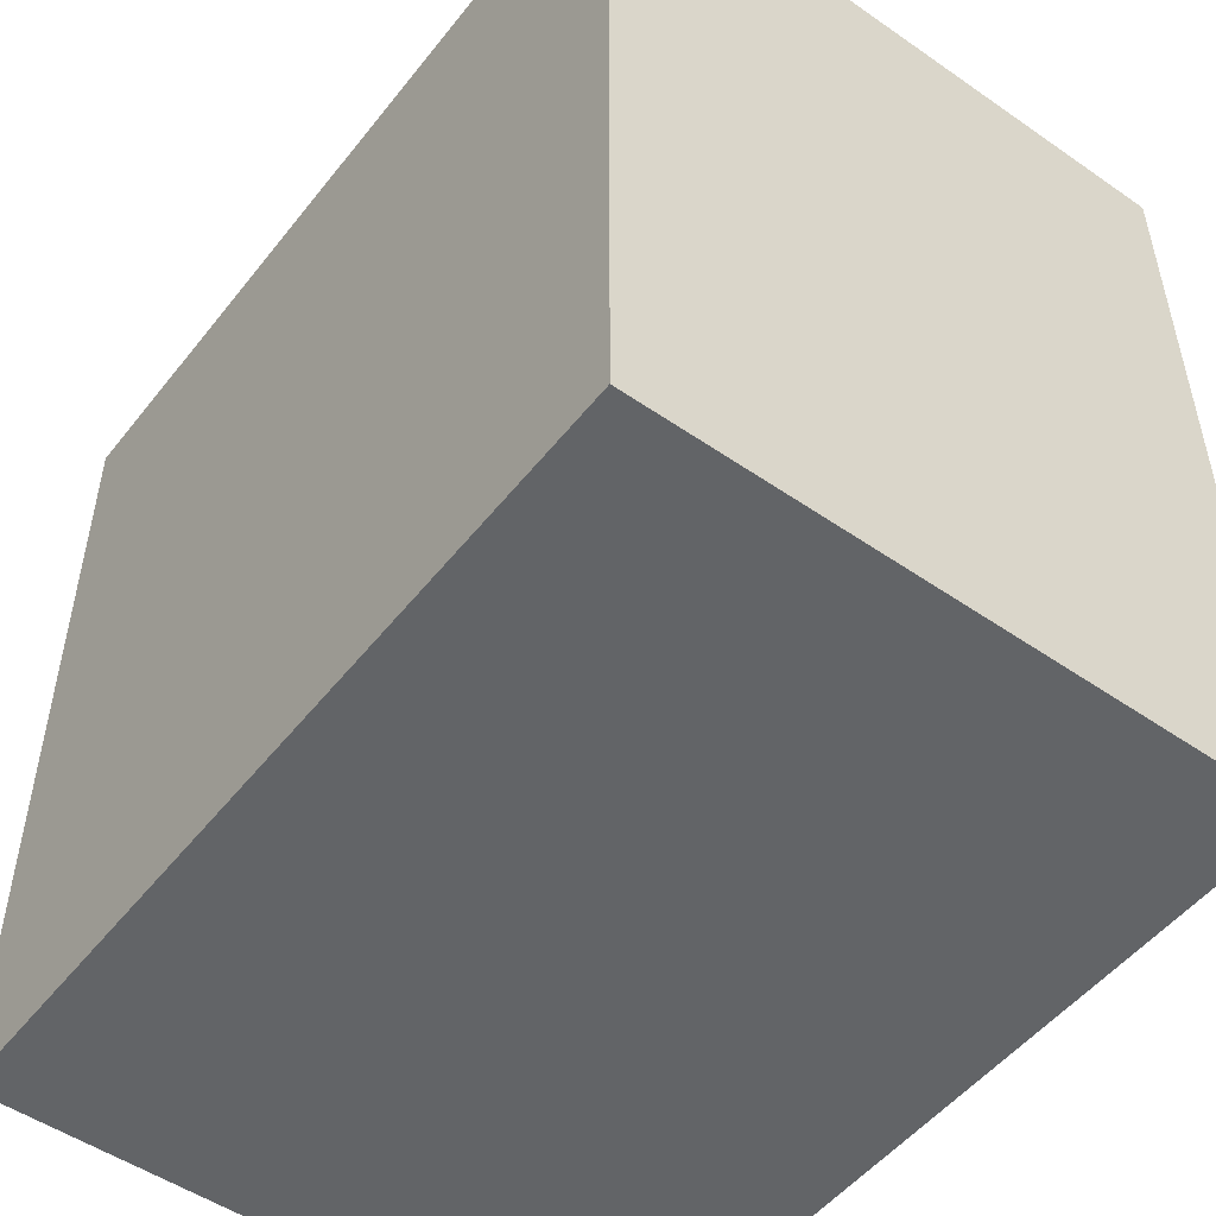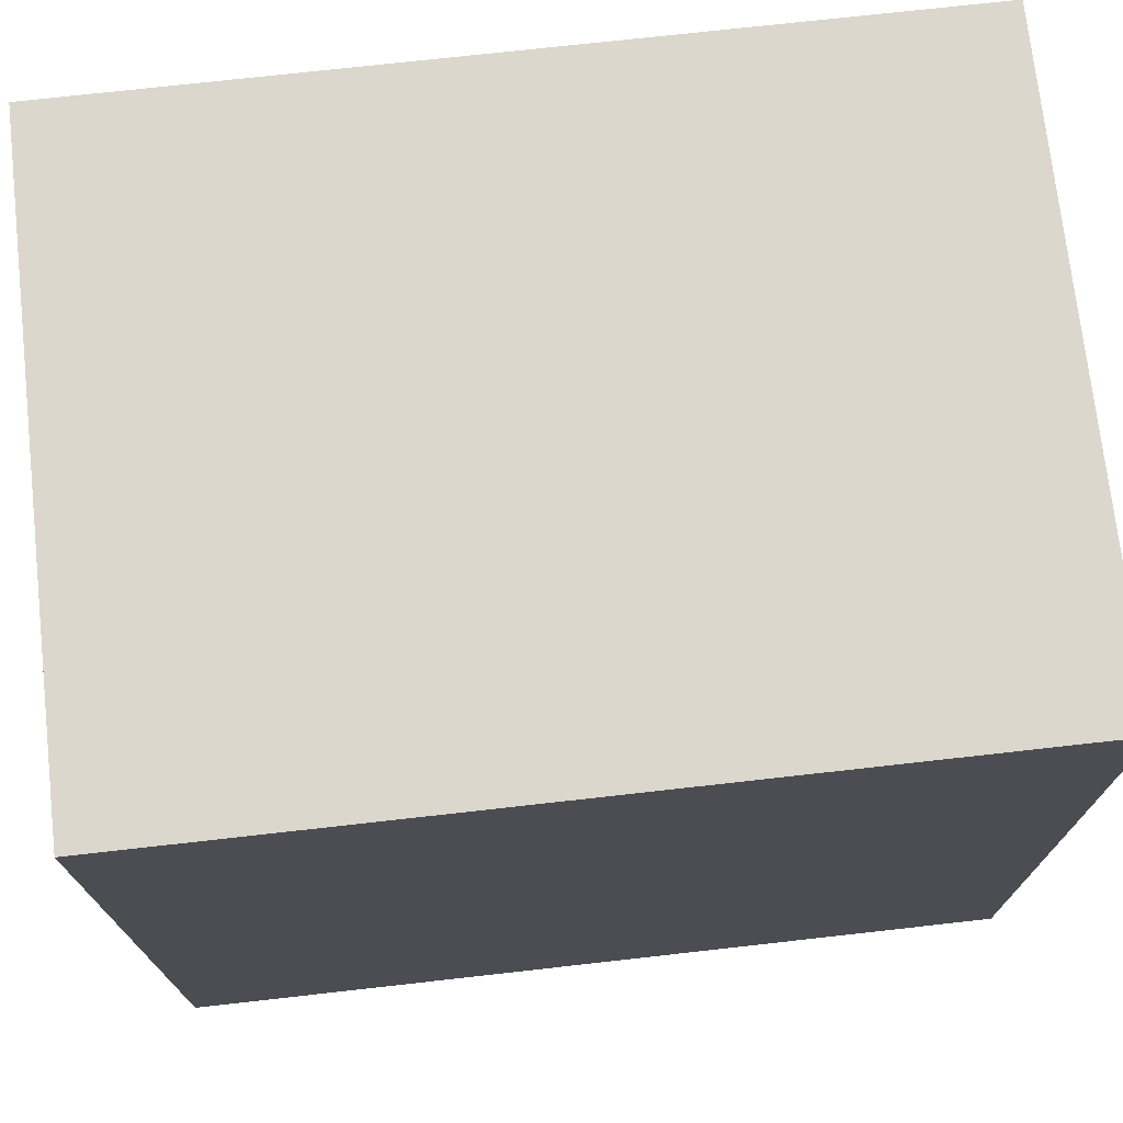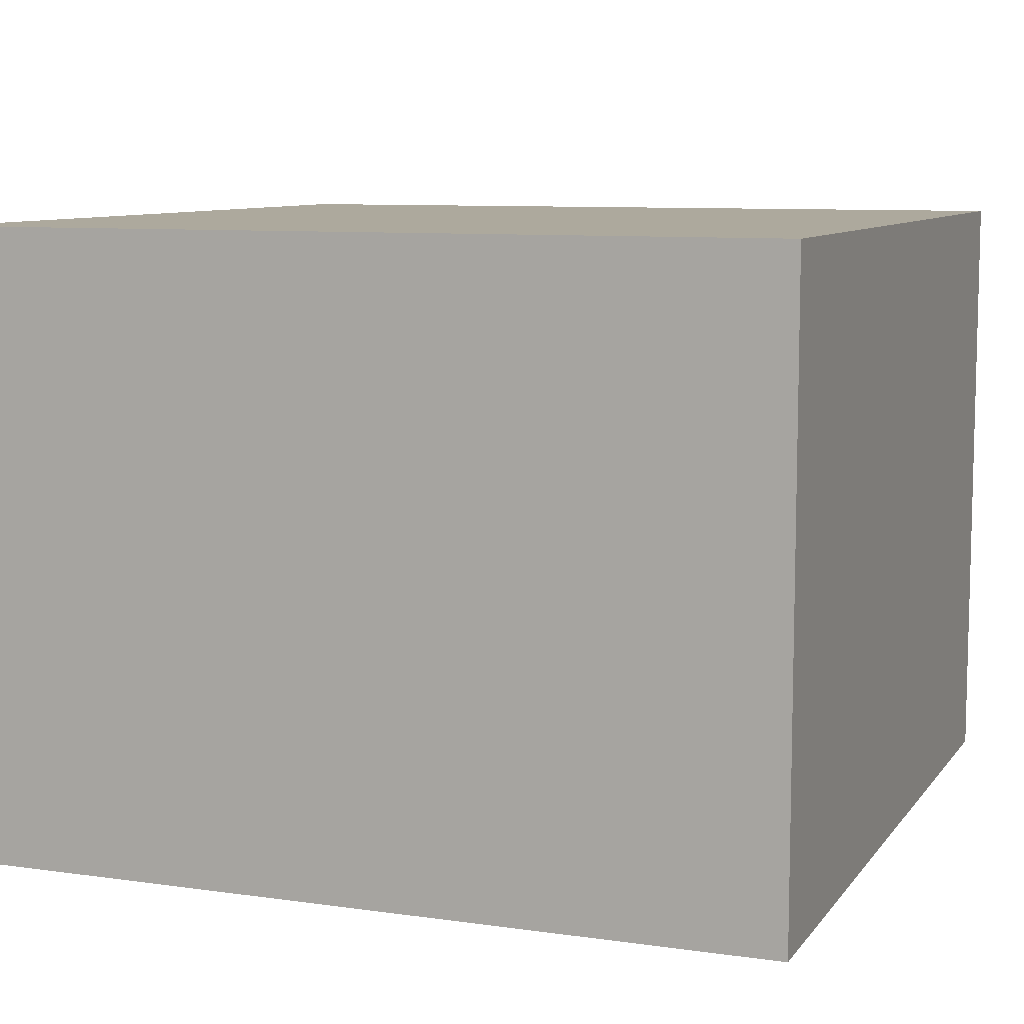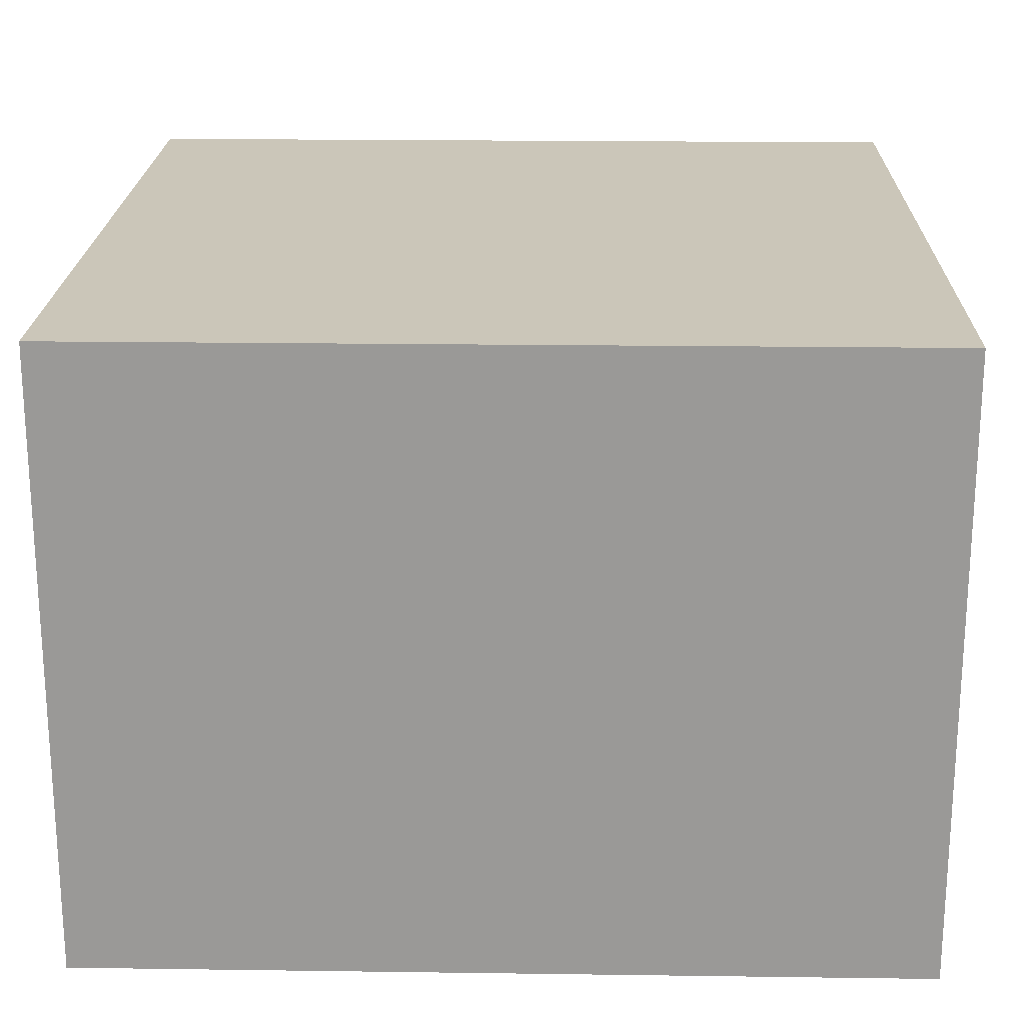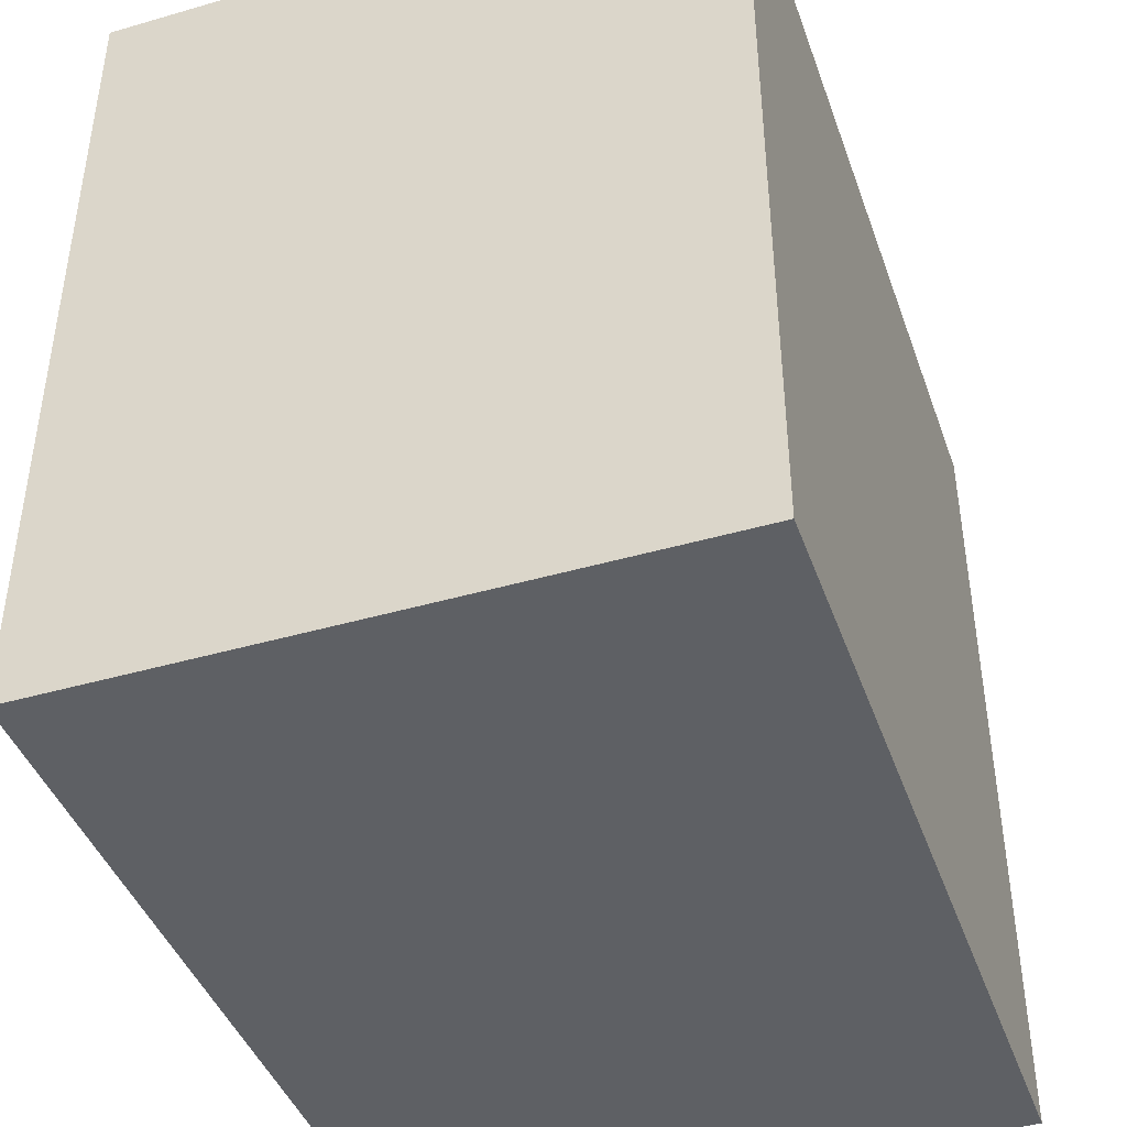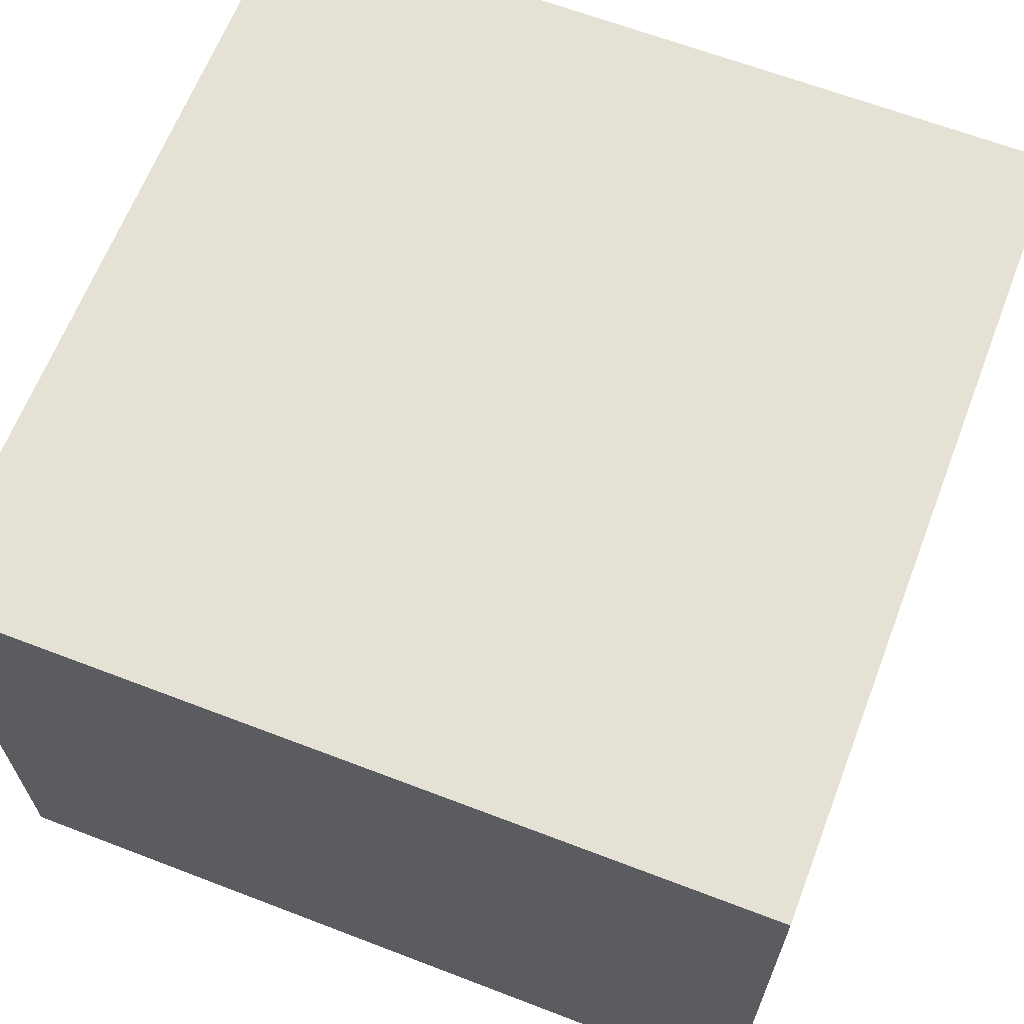
<metadata>
{"format":"obj","ext":"obj","renderer":"f3d","projection":"perspective","resolution":1024,"background":"white","views":[{"elev":-51.1,"azim":-127.0,"up":"+Y"},{"elev":73.2,"azim":173.6,"up":"+Y"},{"elev":8.8,"azim":111.0,"up":"+Z"},{"elev":20.8,"azim":91.4,"up":"+Z"},{"elev":-42.8,"azim":-71.0,"up":"+Y"},{"elev":64.8,"azim":21.1,"up":"+Z"}]}
</metadata>
<code>
g pb_Mesh97698
v 2 -2 1
v -2 -2 1
v 2 2 1
v -2 2 1
v -2 -2 1
v -2 -2 -2
v -2 2 1
v -2 2 -2
v -2 -2 -2
v 2 -2 -2
v -2 2 -2
v 2 2 -2
v 2 -2 -2
v 2 -2 1
v 2 2 -2
v 2 2 1
v 2 2 1
v -2 2 1
v 2 2 -2
v -2 2 -2
v 2 -2 -2
v -2 -2 -2
v 2 -2 1
v -2 -2 1
g pb_Mesh97698_0
f 3 2 1
f 3 4 2
f 7 6 5
f 7 8 6
f 11 10 9
f 11 12 10
f 15 14 13
f 15 16 14
f 19 18 17
f 19 20 18
f 23 22 21
f 23 24 22

</code>
